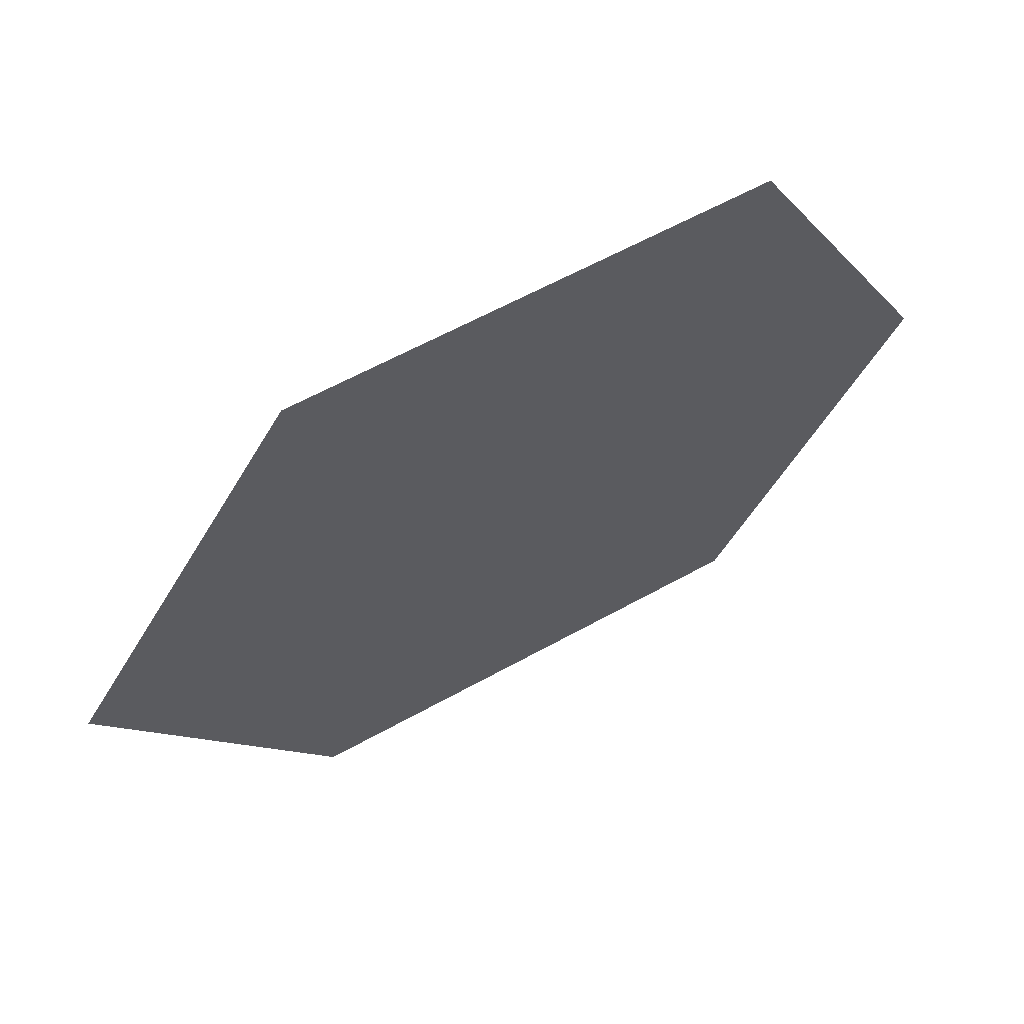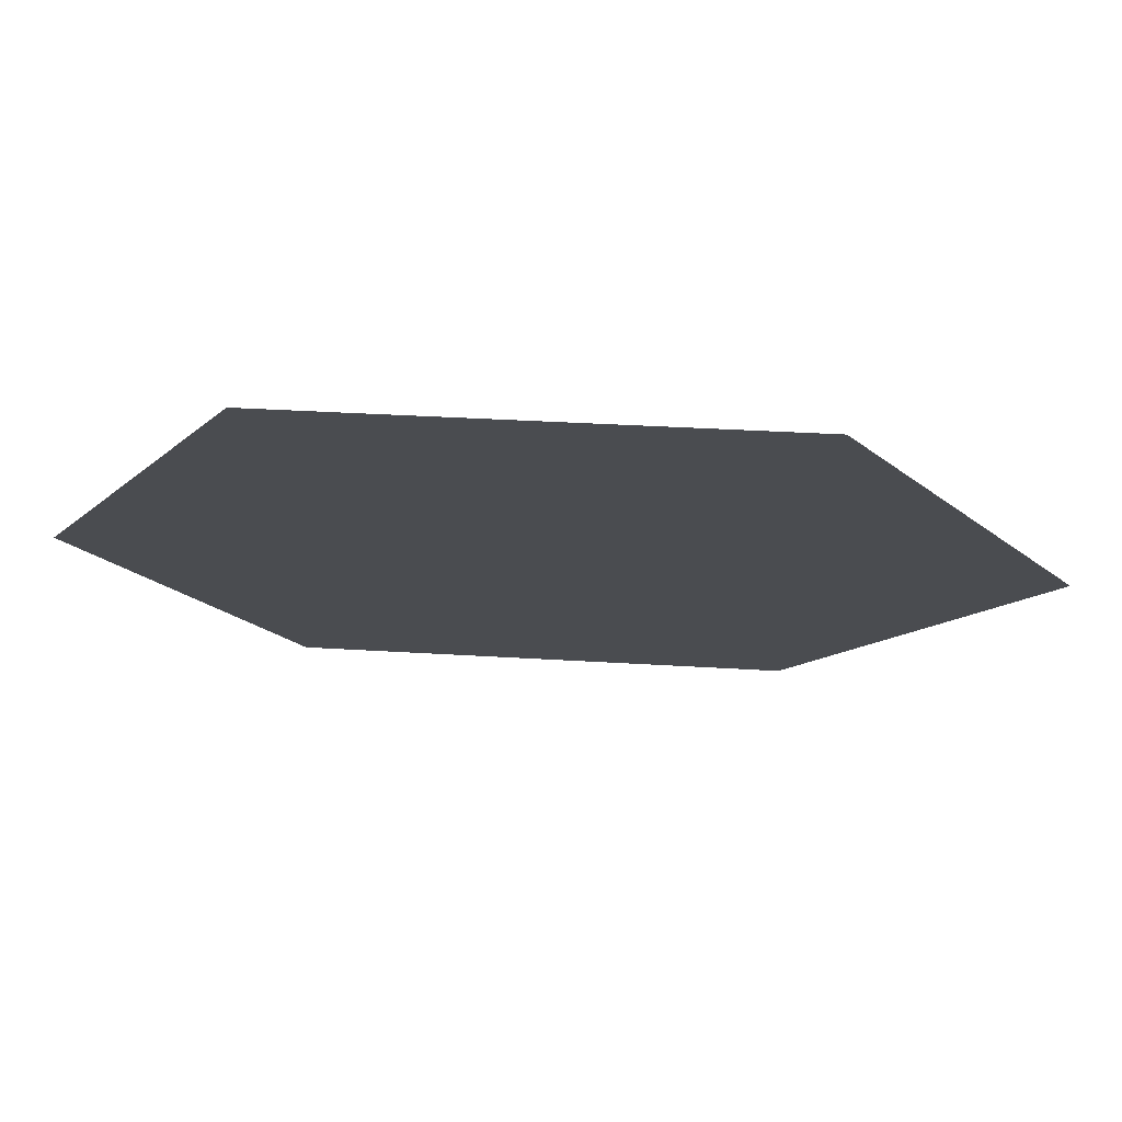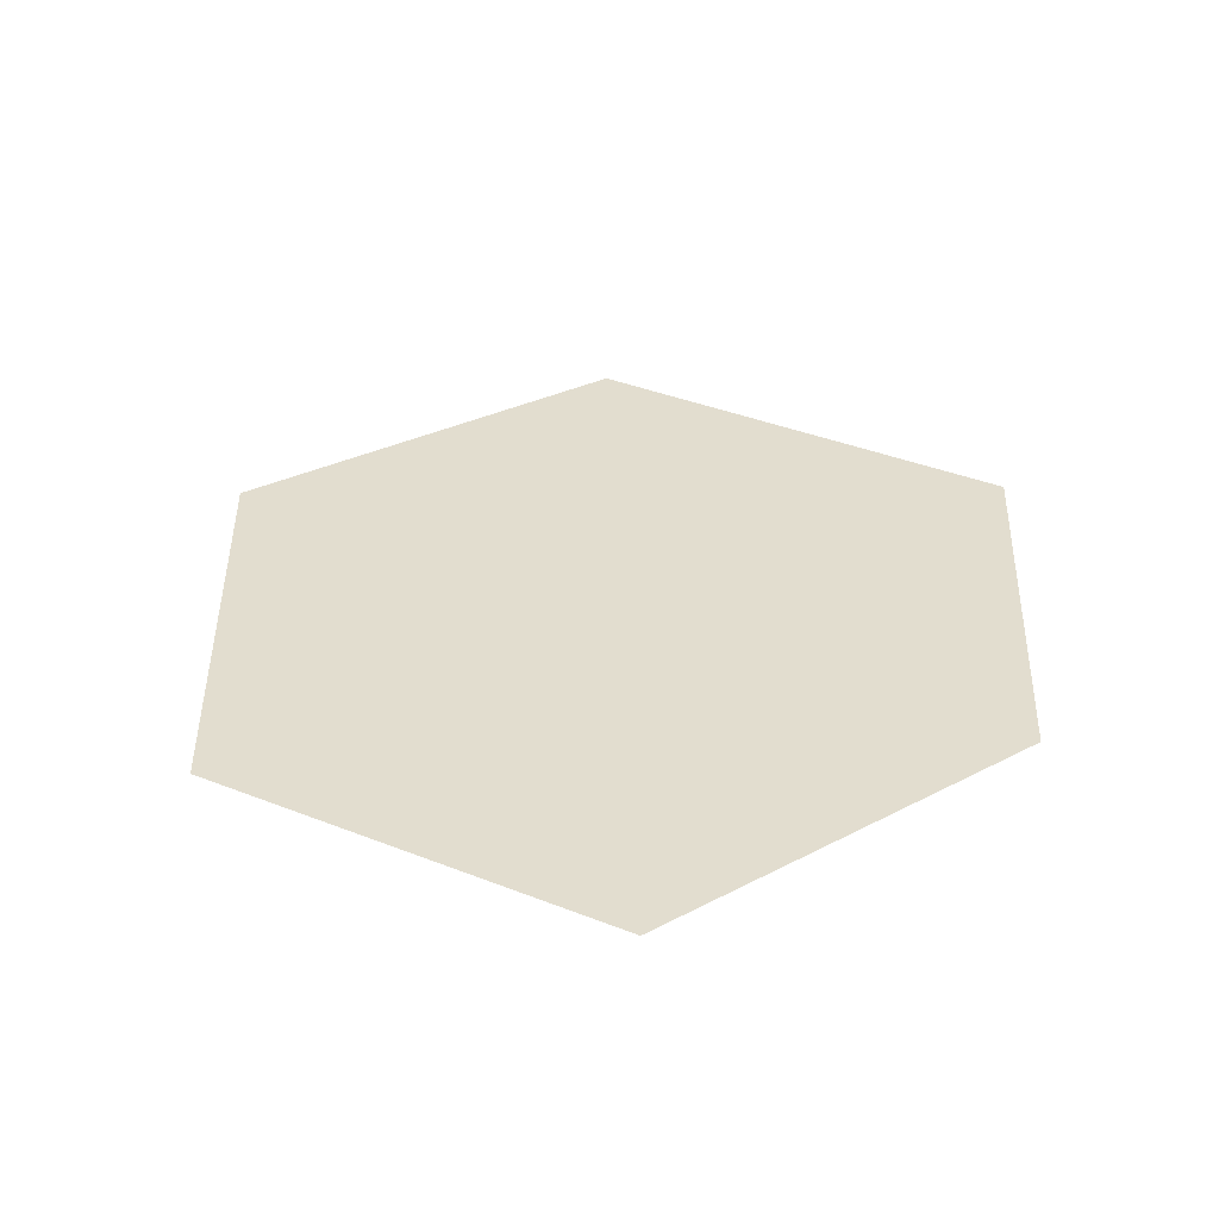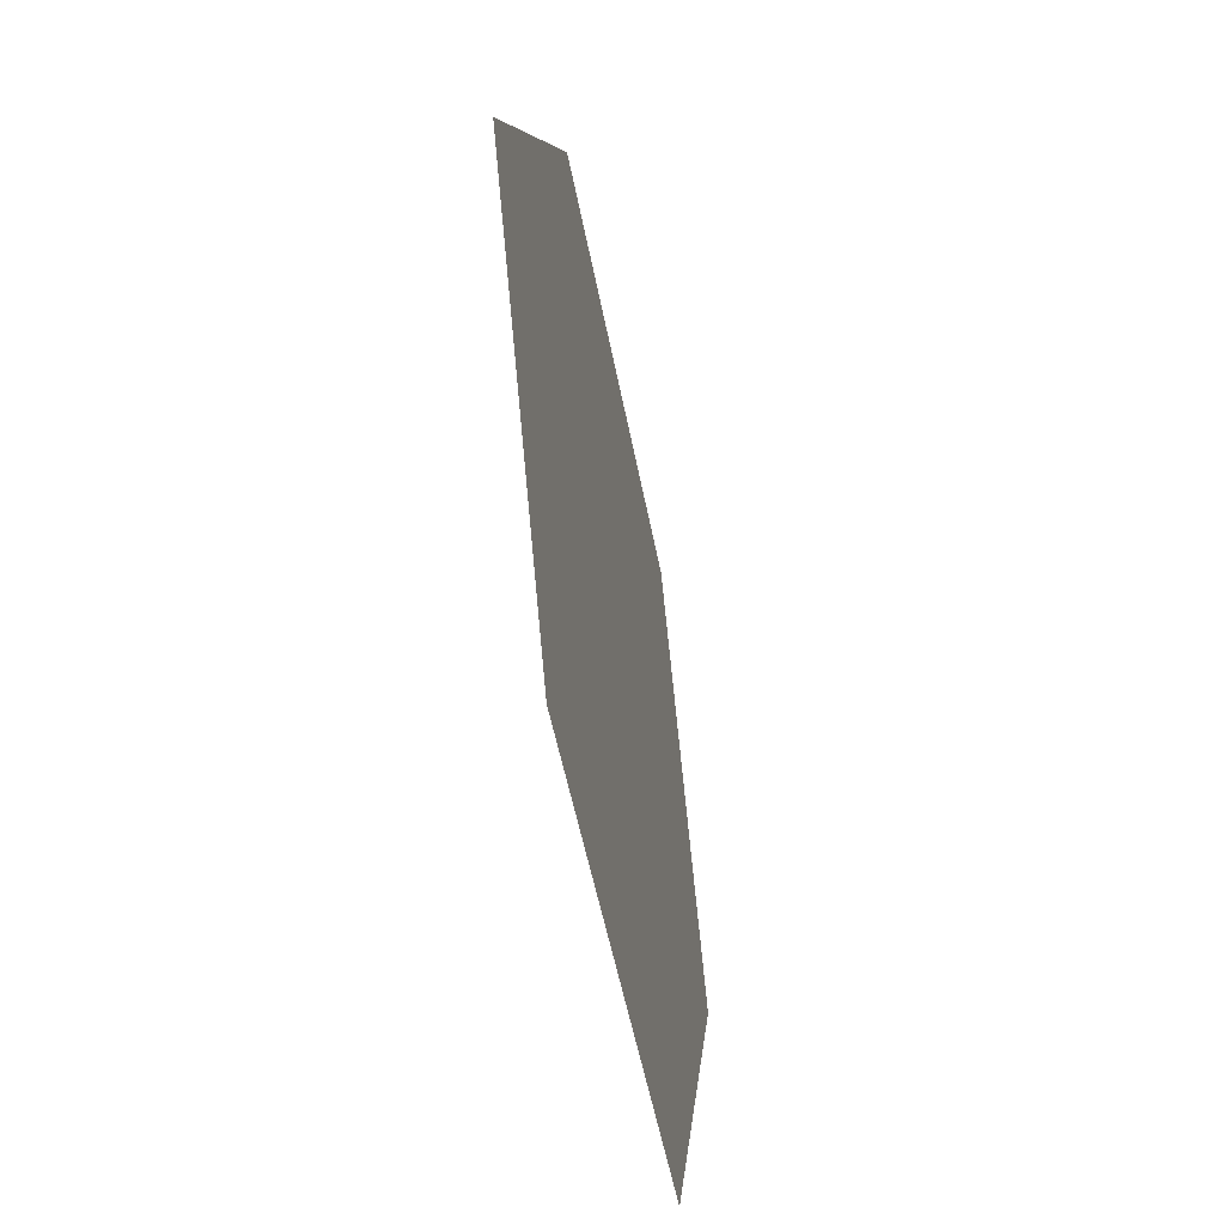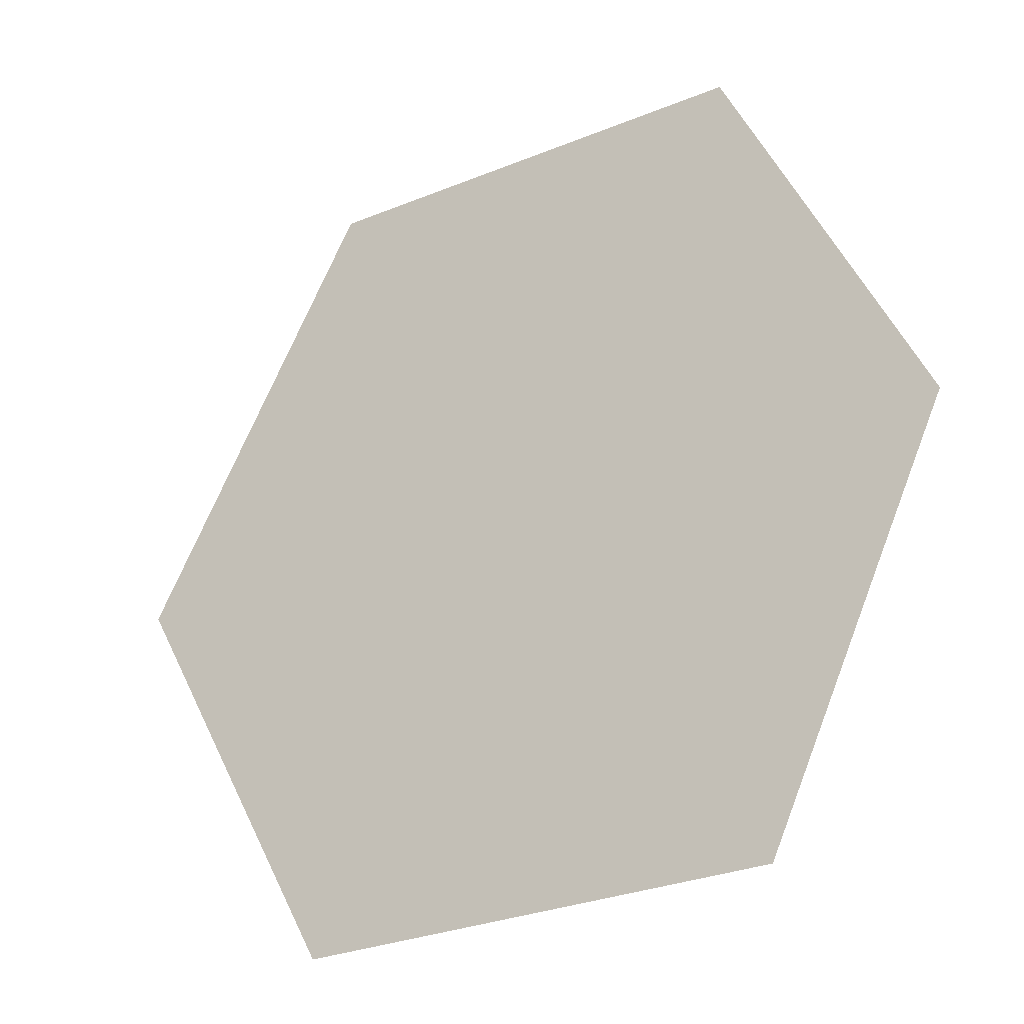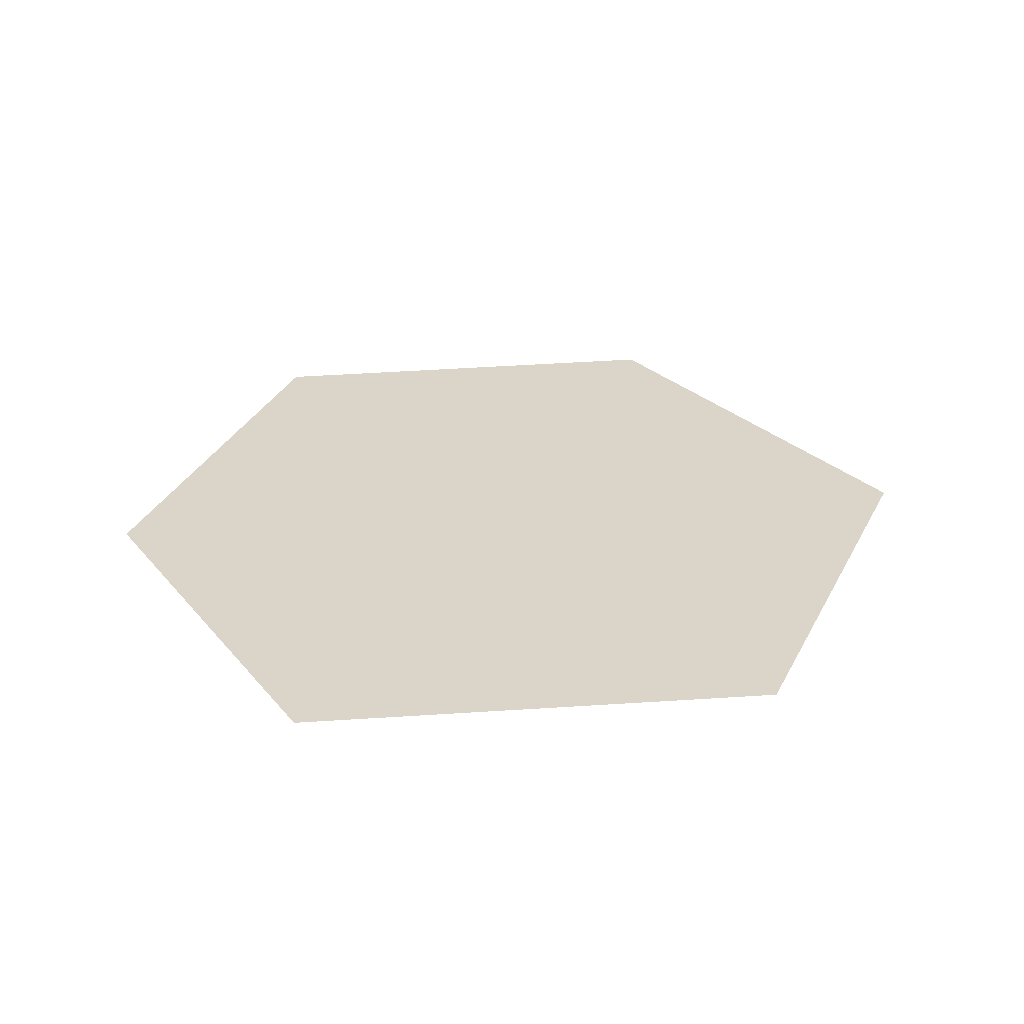
<metadata>
{"format":"obj","ext":"obj","renderer":"f3d","projection":"perspective","resolution":1024,"background":"white","views":[{"elev":65.0,"azim":151.3,"up":"+Y"},{"elev":75.4,"azim":2.8,"up":"+Y"},{"elev":35.0,"azim":-151.6,"up":"+Z"},{"elev":-54.2,"azim":101.0,"up":"+Y"},{"elev":-26.5,"azim":-146.4,"up":"+Y"},{"elev":29.2,"azim":-6.4,"up":"+Z"}]}
</metadata>
<code>
g irisL
v 0.8106 1.67 0.128
v 0.8624 1.581 0.128
v 0.6678 1.582 0.128
v 0.7117 1.669 0.128
v 0.7082 1.495 0.128
v 0.8137 1.494 0.128
g irisL_0
f 3 2 1
f 4 3 1
f 3 5 2
f 5 6 2

</code>
